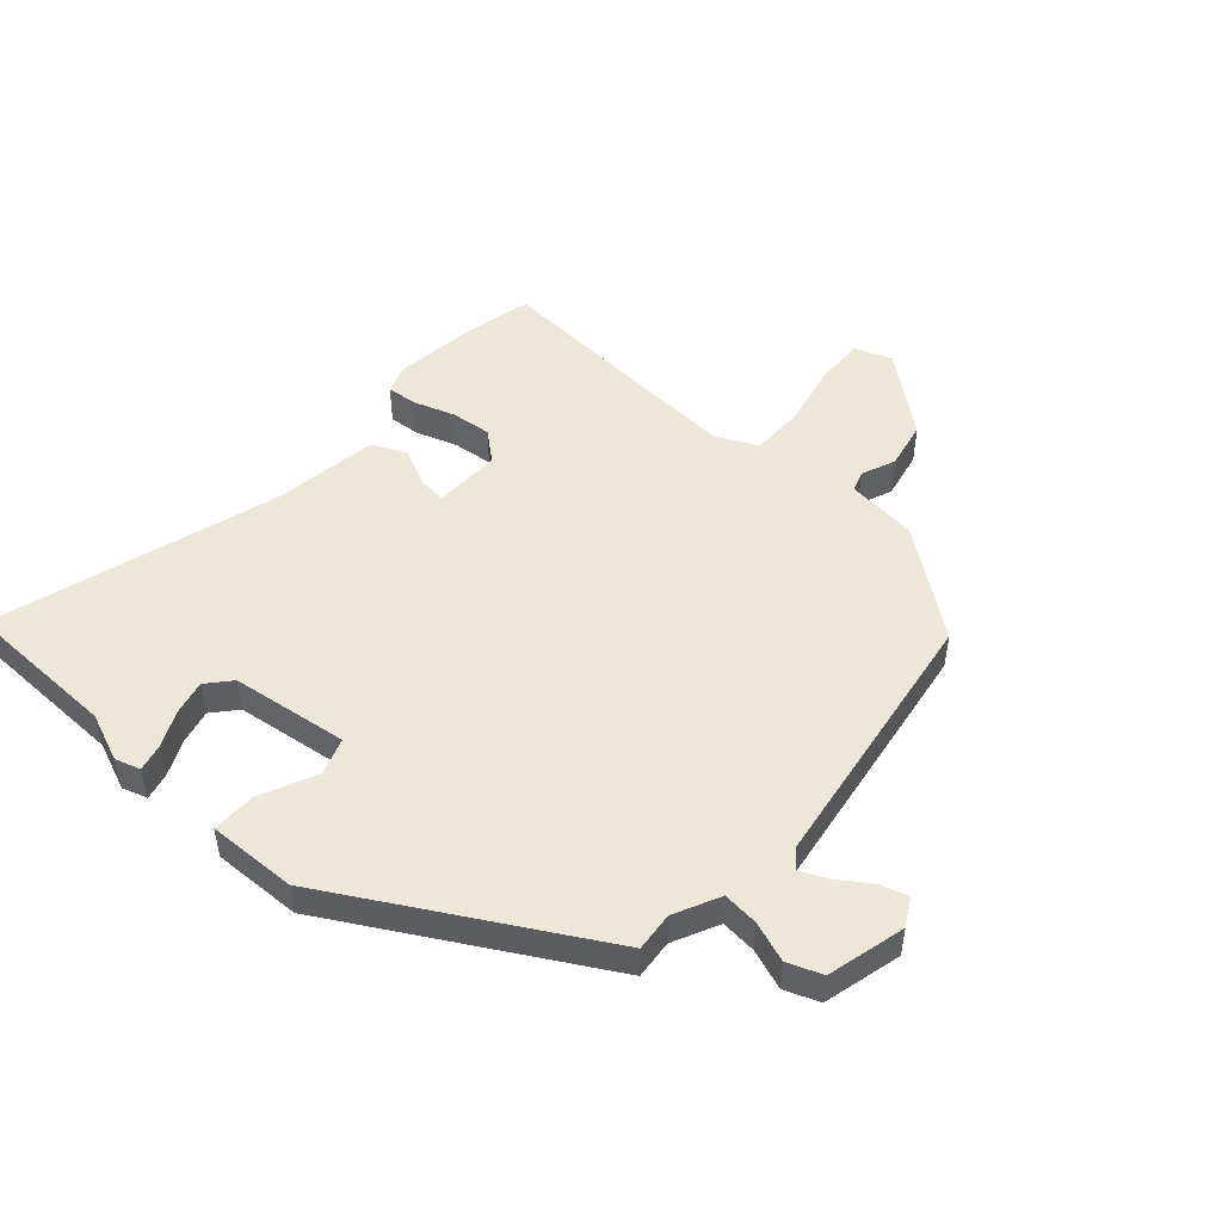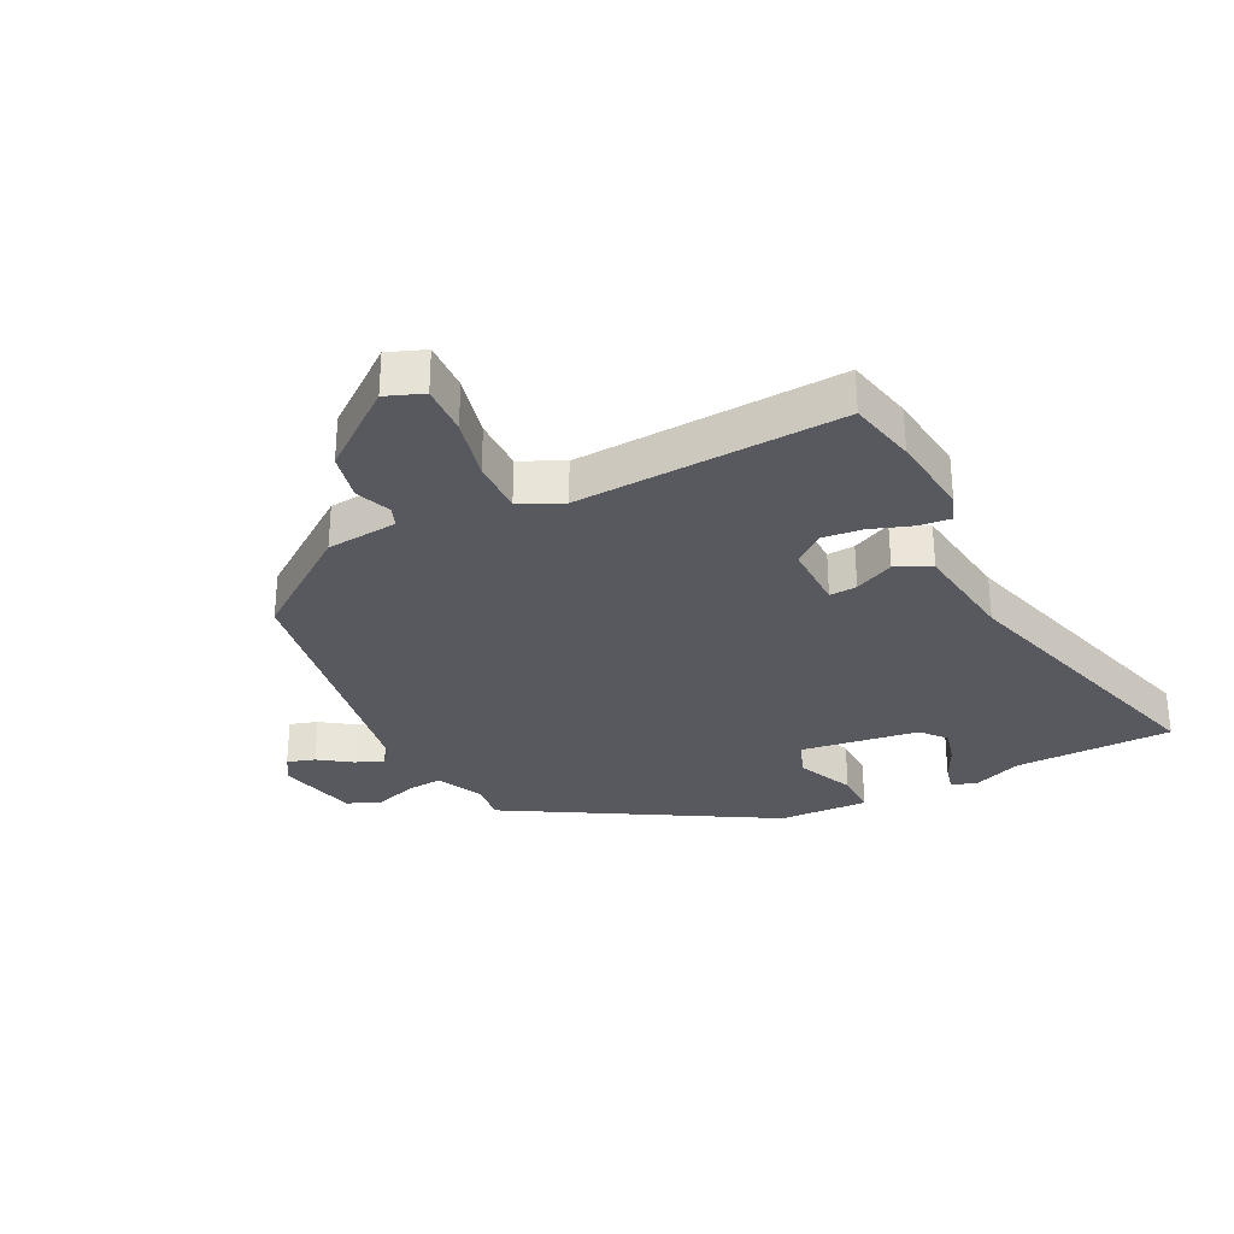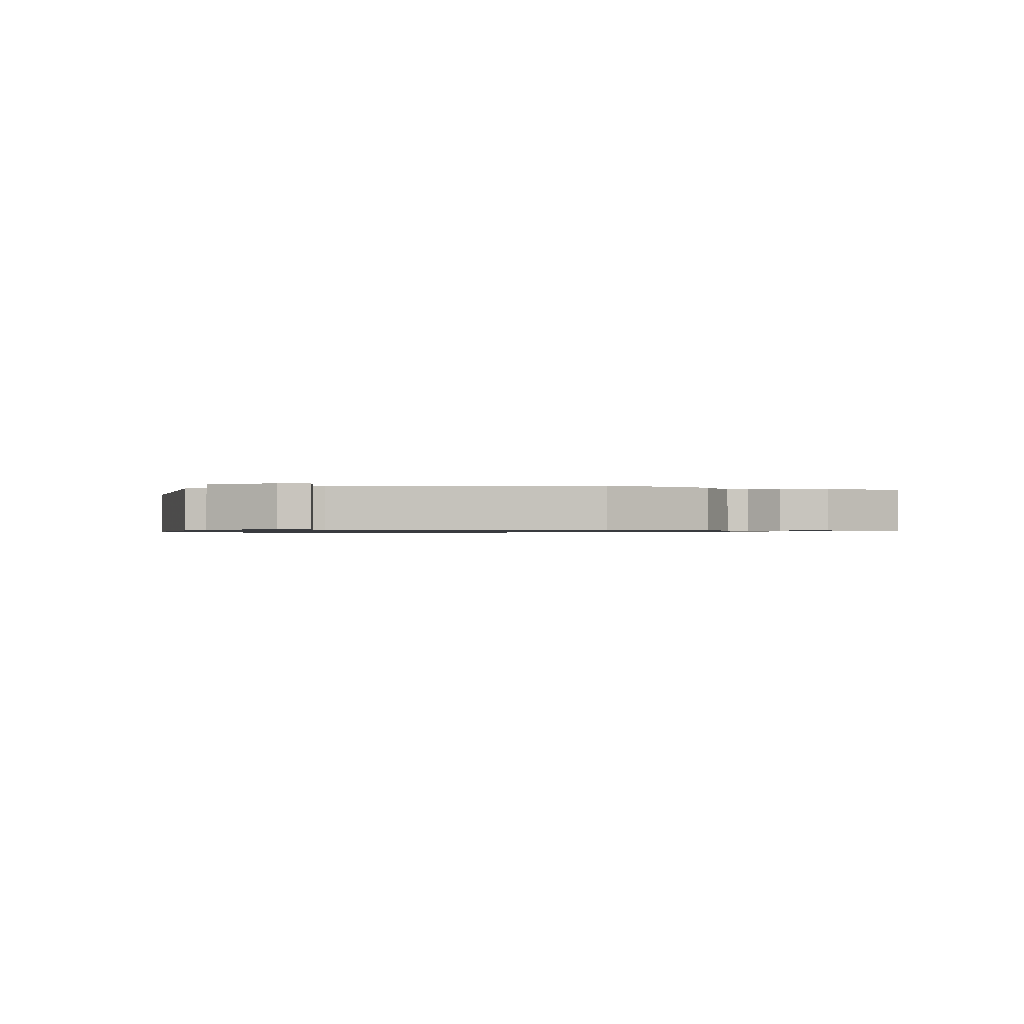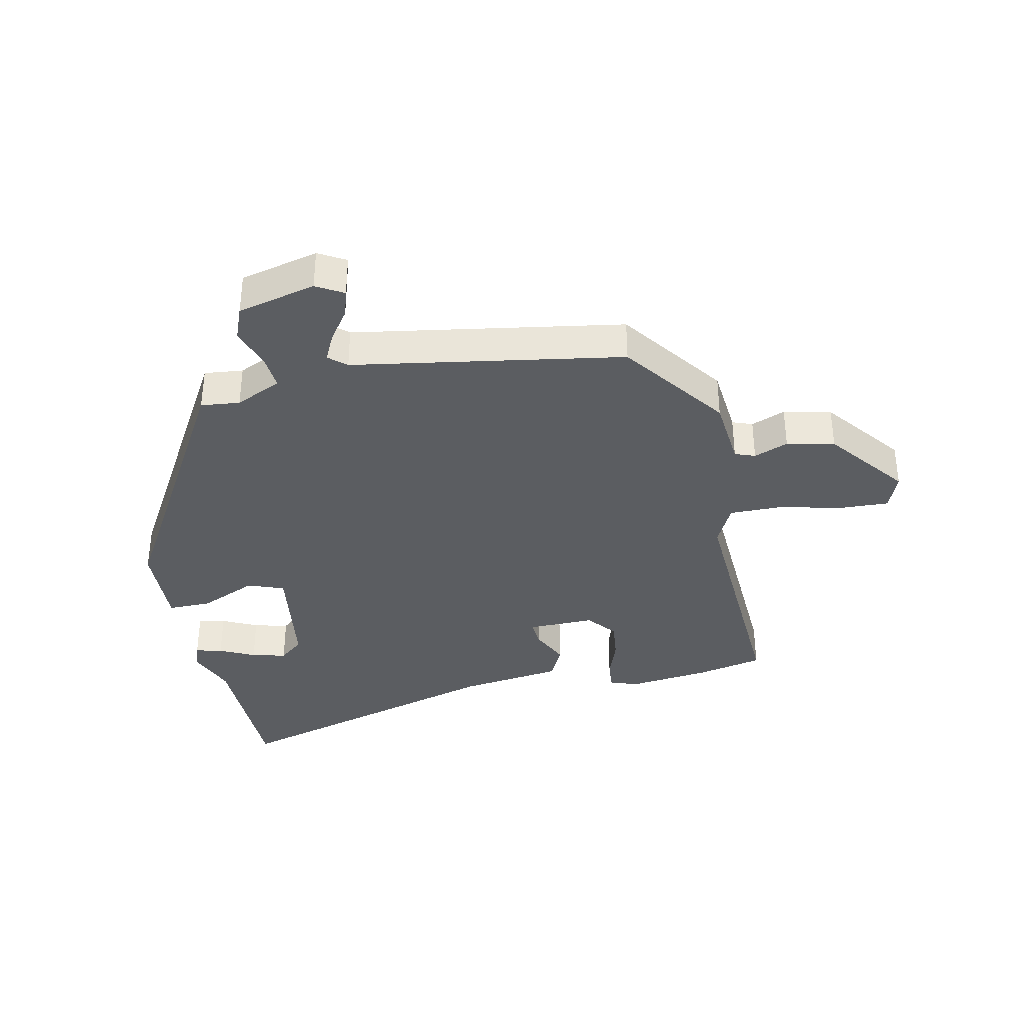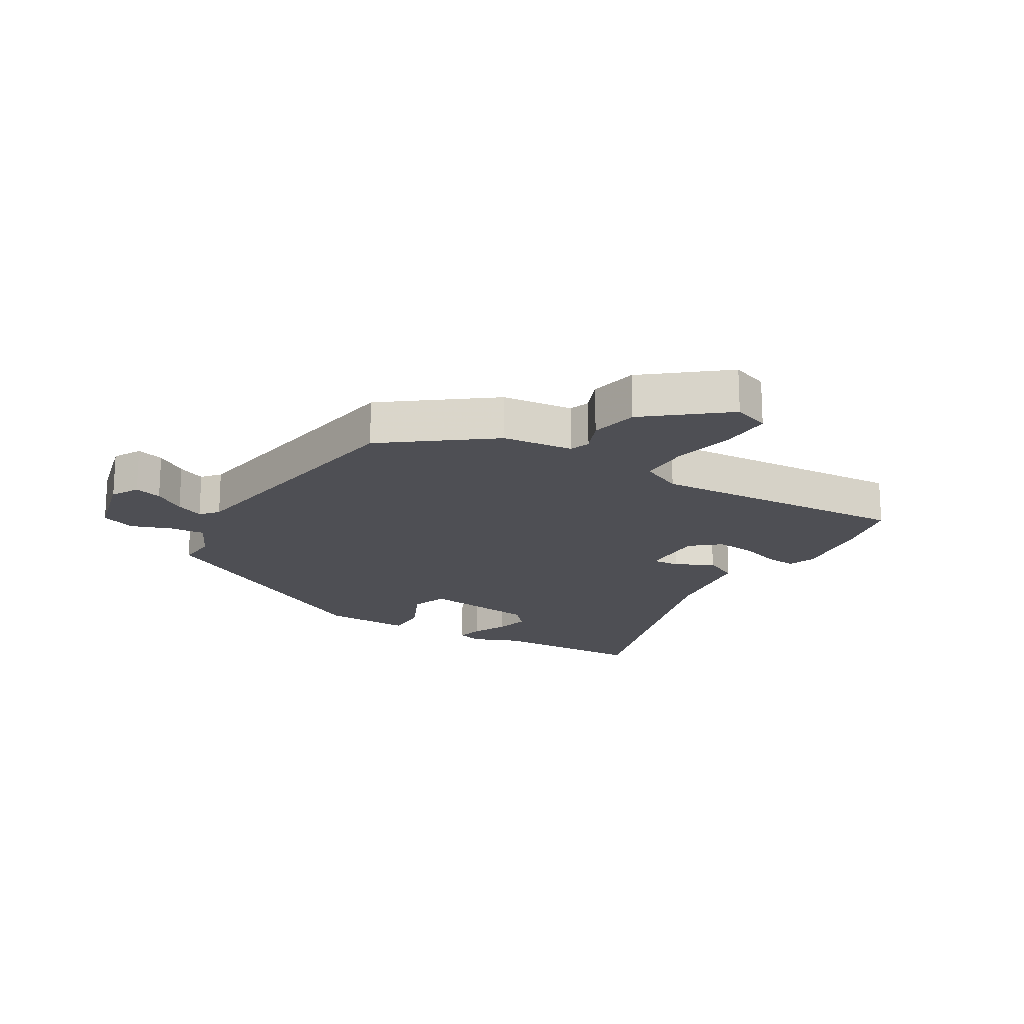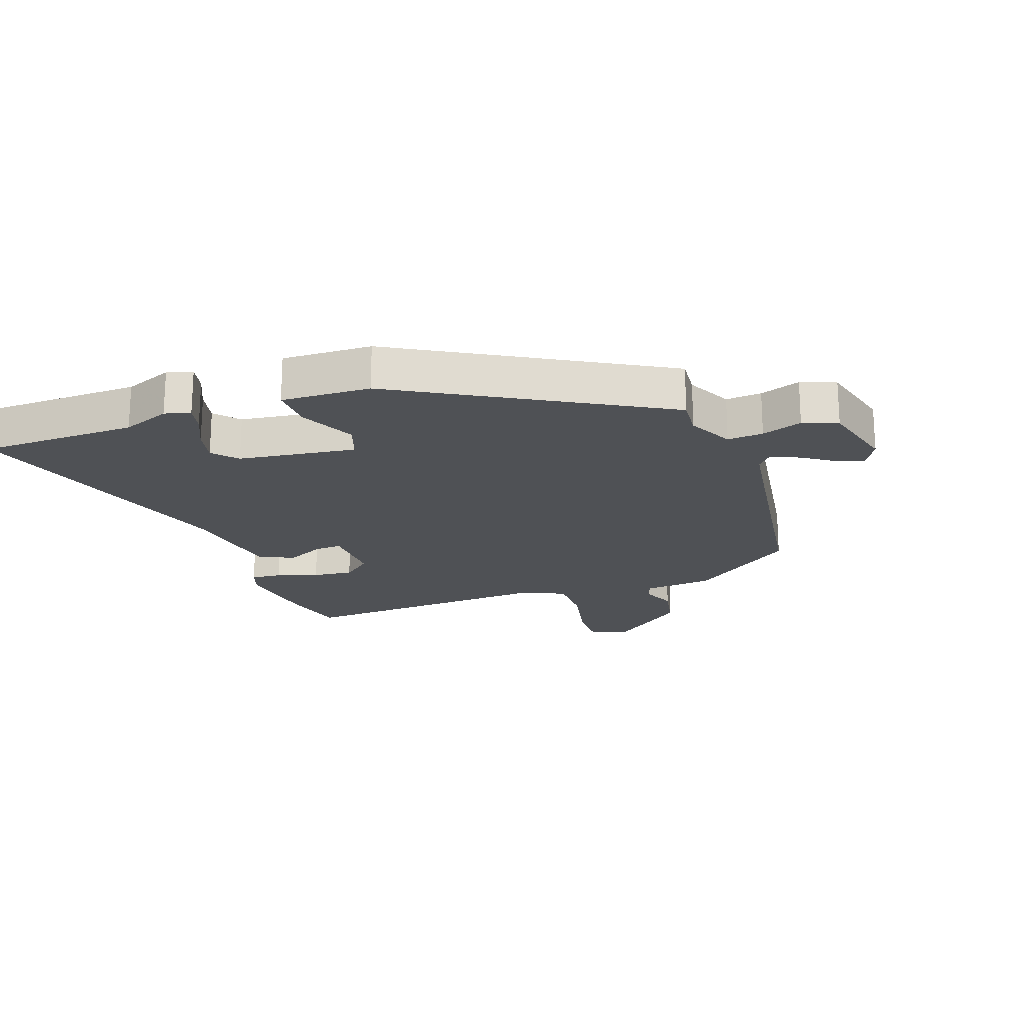
<metadata>
{"format":"obj","ext":"obj","renderer":"f3d","projection":"perspective","resolution":1024,"background":"white","views":[{"elev":49.8,"azim":-140.1,"up":"+Y"},{"elev":-30.4,"azim":24.2,"up":"+Y"},{"elev":-0.8,"azim":-76.1,"up":"+Y"},{"elev":-36.1,"azim":-80.5,"up":"+Y"},{"elev":-18.3,"azim":-32.5,"up":"+Y"},{"elev":-19.8,"azim":-162.1,"up":"+Y"}]}
</metadata>
<code>
v -0.469 0.07 -0.304
v -0.465 0.07 -0.239
v -0.504 0.07 -0.164
v -0.563 0.07 -0.171
v -0.629 0.07 -0.197
v -0.687 0.07 -0.177
v -0.724 0.07 -0.048
v -0.7 0.07 -0.002
v -0.654 0.07 -0.014
v -0.601 0.07 -0.048
v -0.554 0.07 -0.068
v -0.53 0.07 -0.038
v -0.475 0.07 0.413
v -0.306 0.07 0.548
v -0.189 0.07 0.564
v -0.178 0.07 0.598
v -0.203 0.07 0.654
v -0.189 0.07 0.734
v -0.063 0.07 0.841
v -0.001 0.07 0.82
v -0.001 0.07 0.737
v -0.021 0.07 0.632
v -0.018 0.07 0.544
v 0.053 0.07 0.513
v 0.486 0.07 0.553
v 0.515 0.07 0.442
v 0.537 0.07 0.306
v 0.522 0.07 0.259
v 0.471 0.07 0.262
v 0.402 0.07 0.283
v 0.335 0.07 0.288
v 0.288 0.07 0.246
v 0.294 0.07 0.135
v 0.339 0.07 0.14
v 0.402 0.07 0.173
v 0.46 0.07 0.147
v 0.491 0.07 -0.025
v 0.648 0.07 -0.492
v 0.389 0.07 -0.506
v 0.31 0.07 -0.541
v 0.268 0.07 -0.529
v 0.277 0.07 -0.484
v 0.303 0.07 -0.424
v 0.315 0.07 -0.366
v 0.279 0.07 -0.327
v 0.084 0.07 -0.307
v 0.064 0.07 -0.368
v 0.11 0.07 -0.461
v 0.114 0.07 -0.534
v -0.034 0.07 -0.534
v -0.469 0 -0.304
v -0.465 0 -0.239
v -0.504 0 -0.164
v -0.563 0 -0.171
v -0.629 0 -0.197
v -0.687 0 -0.177
v -0.724 0 -0.048
v -0.7 0 -0.002
v -0.654 0 -0.014
v -0.601 0 -0.048
v -0.554 0 -0.068
v -0.53 0 -0.038
v -0.475 0 0.413
v -0.306 0 0.548
v -0.189 0 0.564
v -0.178 0 0.598
v -0.203 0 0.654
v -0.189 0 0.734
v -0.063 0 0.841
v -0.001 0 0.82
v -0.001 0 0.737
v -0.021 0 0.632
v -0.018 0 0.544
v 0.053 0 0.513
v 0.486 0 0.553
v 0.515 0 0.442
v 0.537 0 0.306
v 0.522 0 0.259
v 0.471 0 0.262
v 0.402 0 0.283
v 0.335 0 0.288
v 0.288 0 0.246
v 0.294 0 0.135
v 0.339 0 0.14
v 0.402 0 0.173
v 0.46 0 0.147
v 0.491 0 -0.025
v 0.648 0 -0.492
v 0.389 0 -0.506
v 0.31 0 -0.541
v 0.268 0 -0.529
v 0.277 0 -0.484
v 0.303 0 -0.424
v 0.315 0 -0.366
v 0.279 0 -0.327
v 0.084 0 -0.307
v 0.064 0 -0.368
v 0.11 0 -0.461
v 0.114 0 -0.534
v -0.034 0 -0.534
f 50 1 2
f 49 50 2
f 48 49 2
f 47 48 2
f 46 47 2 3
f 45 46 3
f 41 42 43
f 40 41 43
f 39 40 43
f 39 43 44
f 38 39 44
f 37 38 44
f 37 44 45
f 36 37 45
f 35 36 45
f 34 35 45
f 28 29 30
f 27 28 30
f 26 27 30
f 25 26 30
f 24 25 30
f 23 24 30 31
f 20 21 22
f 19 20 22
f 18 19 22
f 17 18 22
f 16 17 22
f 15 16 22 23
f 23 31 32
f 15 23 32
f 14 15 32
f 13 14 32
f 12 13 32
f 8 9 10
f 7 8 10
f 6 7 10
f 5 6 10
f 4 5 10
f 3 4 10 11
f 3 11 12
f 45 3 12
f 34 45 12
f 33 34 12
f 12 32 33
f 52 51 100
f 52 100 99
f 52 99 98
f 52 98 97
f 53 52 97 96
f 53 96 95
f 93 92 91
f 93 91 90
f 93 90 89
f 94 93 89
f 94 89 88
f 94 88 87
f 95 94 87
f 95 87 86
f 95 86 85
f 95 85 84
f 80 79 78
f 80 78 77
f 80 77 76
f 80 76 75
f 80 75 74
f 81 80 74 73
f 72 71 70
f 72 70 69
f 72 69 68
f 72 68 67
f 72 67 66
f 73 72 66 65
f 82 81 73
f 82 73 65
f 82 65 64
f 82 64 63
f 82 63 62
f 60 59 58
f 60 58 57
f 60 57 56
f 60 56 55
f 60 55 54
f 61 60 54 53
f 62 61 53
f 62 53 95
f 62 95 84
f 62 84 83
f 83 82 62
f 1 51 52 2
f 2 52 53 3
f 3 53 54 4
f 4 54 55 5
f 5 55 56 6
f 6 56 57 7
f 7 57 58 8
f 8 58 59 9
f 9 59 60 10
f 10 60 61 11
f 11 61 62 12
f 12 62 63 13
f 13 63 64 14
f 14 64 65 15
f 15 65 66 16
f 16 66 67 17
f 17 67 68 18
f 18 68 69 19
f 19 69 70 20
f 20 70 71 21
f 21 71 72 22
f 22 72 73 23
f 23 73 74 24
f 24 74 75 25
f 25 75 76 26
f 26 76 77 27
f 27 77 78 28
f 28 78 79 29
f 29 79 80 30
f 30 80 81 31
f 31 81 82 32
f 32 82 83 33
f 33 83 84 34
f 34 84 85 35
f 35 85 86 36
f 36 86 87 37
f 37 87 88 38
f 38 88 89 39
f 39 89 90 40
f 40 90 91 41
f 41 91 92 42
f 42 92 93 43
f 43 93 94 44
f 44 94 95 45
f 45 95 96 46
f 46 96 97 47
f 47 97 98 48
f 48 98 99 49
f 49 99 100 50
f 50 100 51 1

</code>
